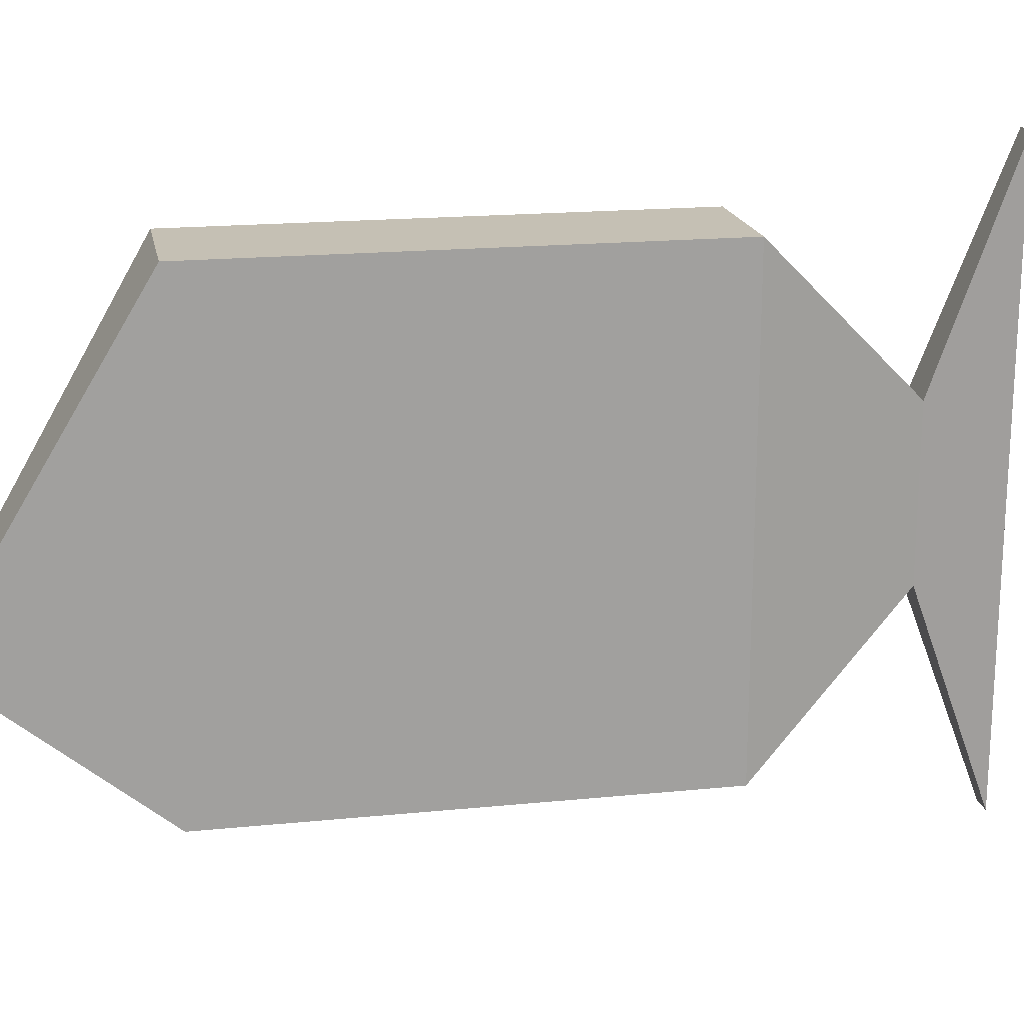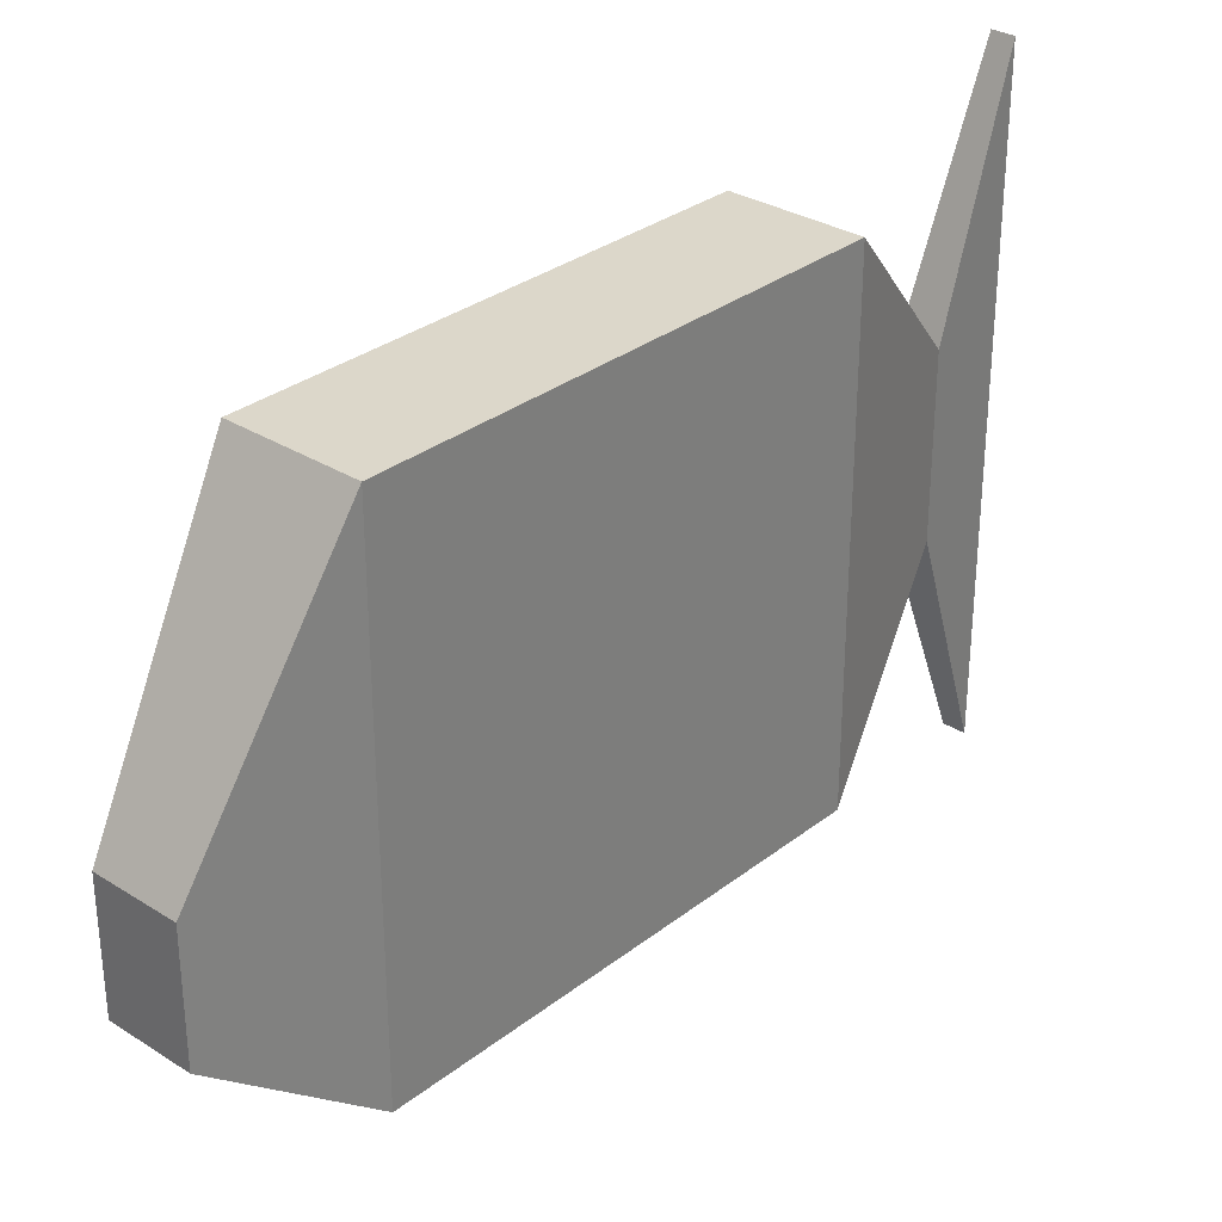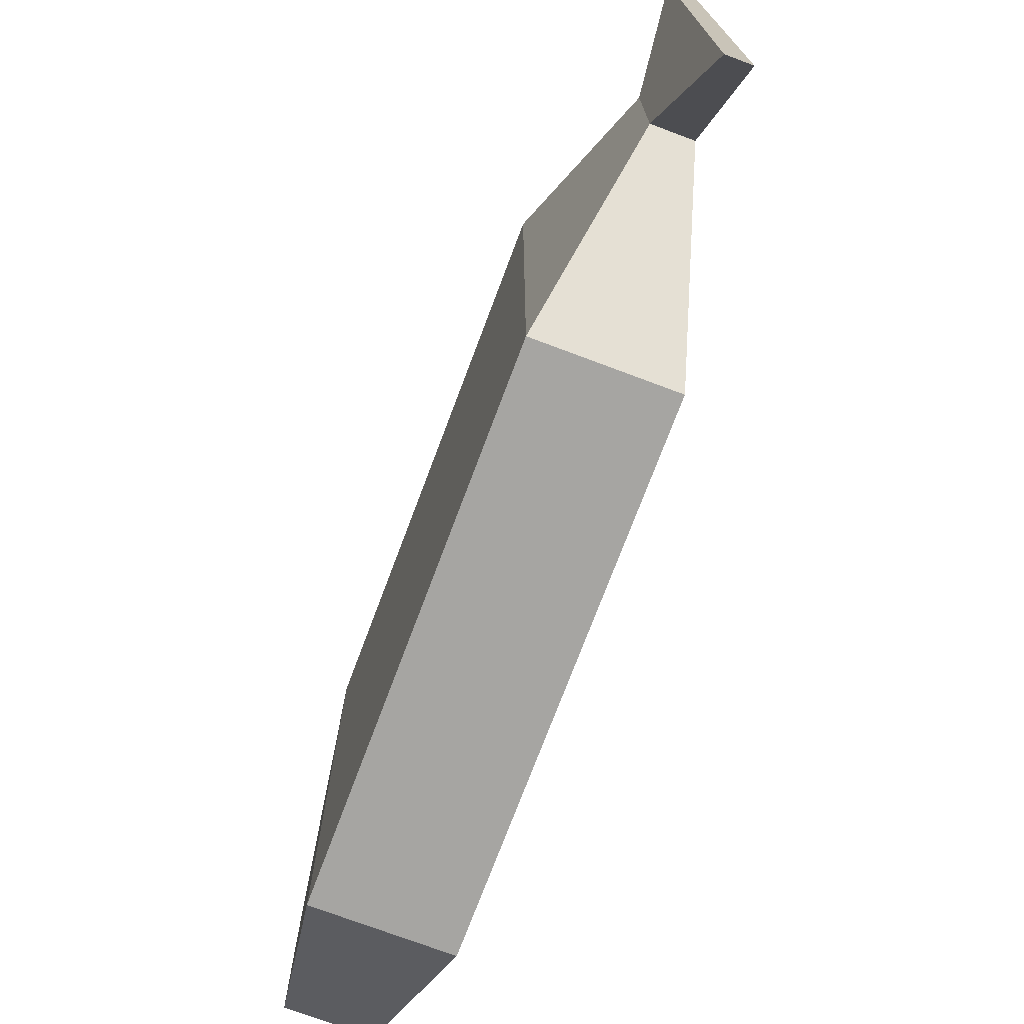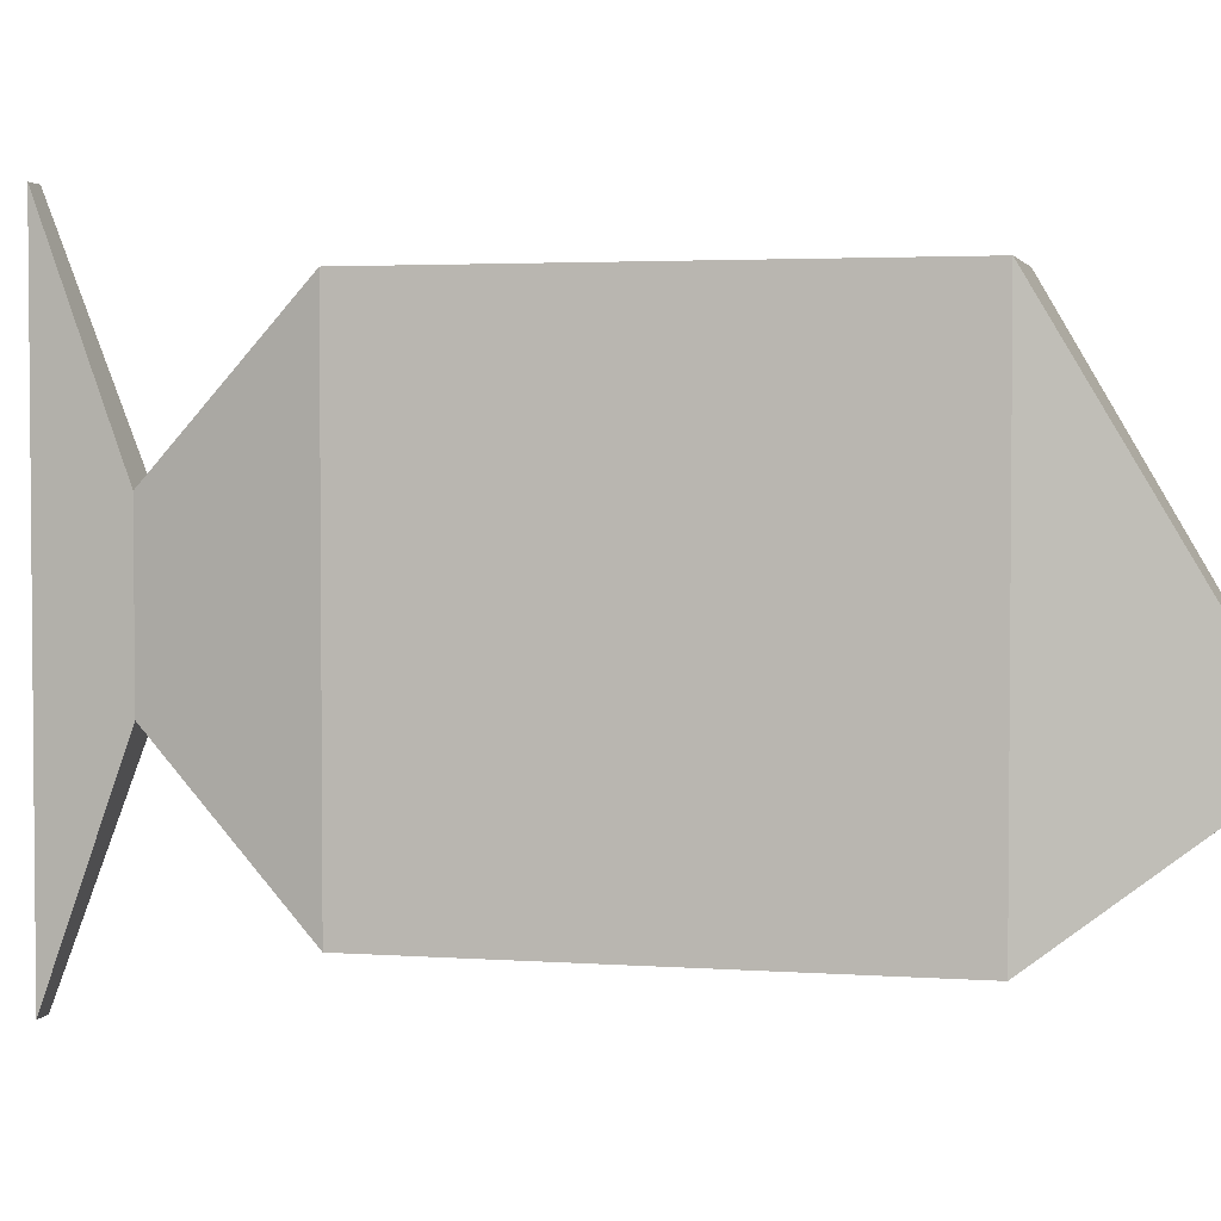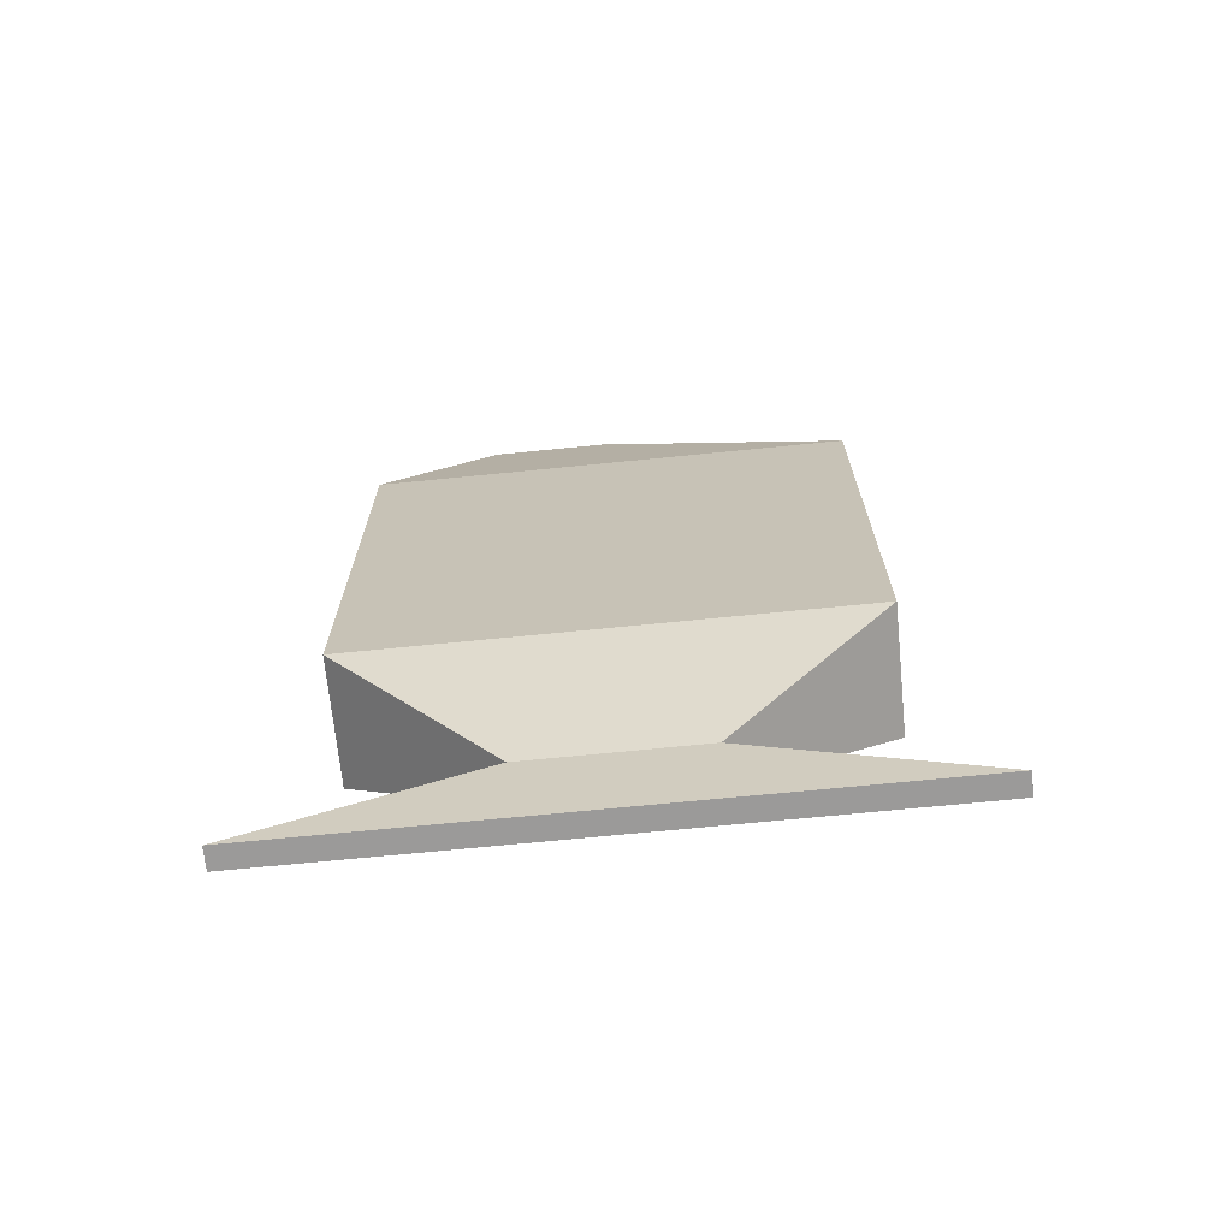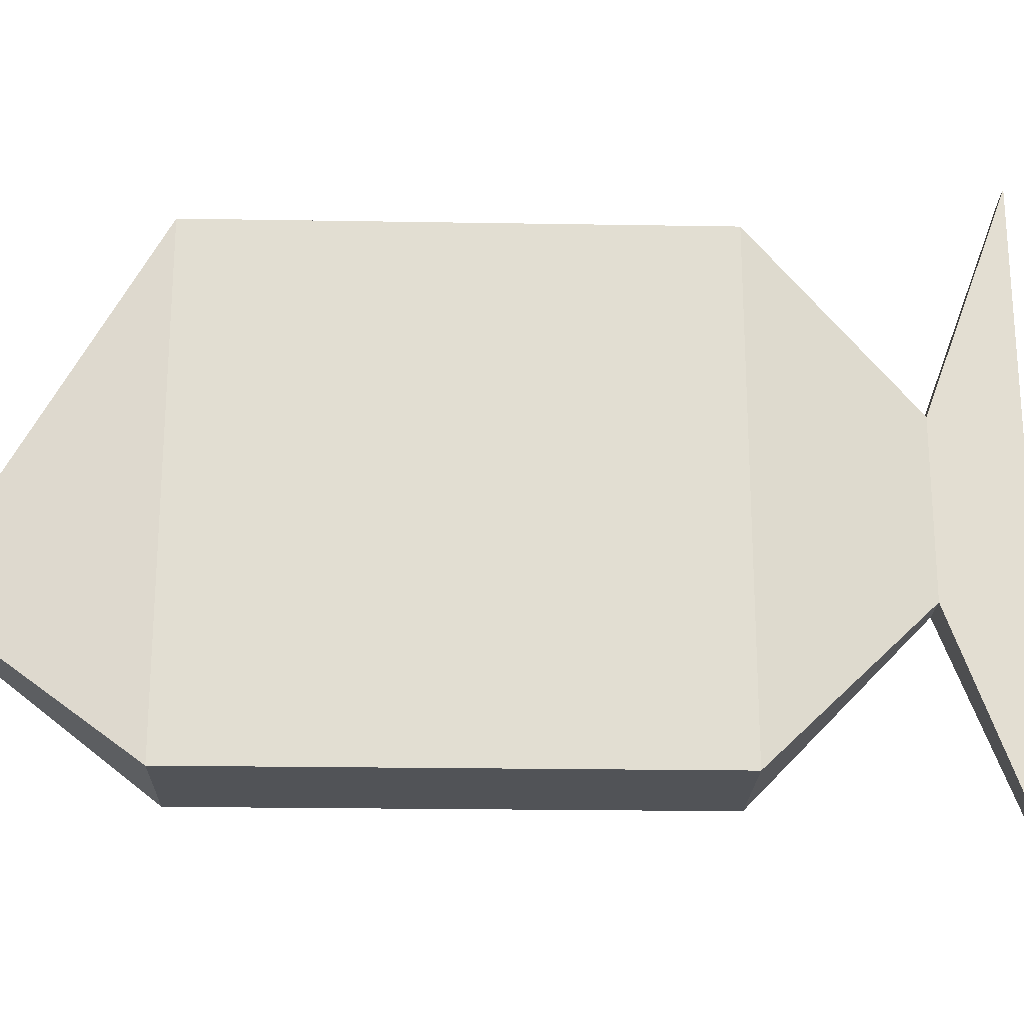
<metadata>
{"format":"obj","ext":"obj","renderer":"f3d","projection":"perspective","resolution":1024,"background":"white","views":[{"elev":18.4,"azim":79.1,"up":"+Y"},{"elev":30.8,"azim":42.1,"up":"+Y"},{"elev":-73.7,"azim":159.4,"up":"+Y"},{"elev":3.0,"azim":-76.3,"up":"+Y"},{"elev":-69.5,"azim":95.7,"up":"+Z"},{"elev":-21.7,"azim":88.3,"up":"+Y"}]}
</metadata>
<code>
g default
v -0.1288 -0.5 0.5
v 0.1288 -0.5 0.5
v -0.1288 0.5 0.5
v 0.1288 0.5 0.5
v -0.1288 0.5 -0.5
v 0.1288 0.5 -0.5
v -0.1288 -0.5 -0.5
v 0.1288 -0.5 -0.5
v -0.08236 -0.2661 0.8088
v 0.08236 -0.2661 0.8088
v 0.08236 -0.02272 0.8088
v -0.08236 -0.02272 0.8088
v -0.03925 0.1738 -0.8292
v 0.03925 0.1738 -0.8292
v 0.03925 -0.1738 -0.8292
v -0.03925 -0.1738 -0.8292
v -0.02305 0.6425 -1.004
v 0.02305 0.6425 -1.004
v 0.02305 -0.6425 -1.004
v -0.02305 -0.6425 -1.004
g fish
f 9 10 11 12
f 3 4 6 5
f 17 18 19 20
f 7 8 2 1
f 2 8 6 4
f 7 1 3 5
f 1 2 10 9
f 2 4 11 10
f 4 3 12 11
f 3 1 9 12
f 5 6 14 13
f 6 8 15 14
f 8 7 16 15
f 7 5 13 16
f 13 14 18 17
f 14 15 19 18
f 15 16 20 19
f 16 13 17 20

</code>
